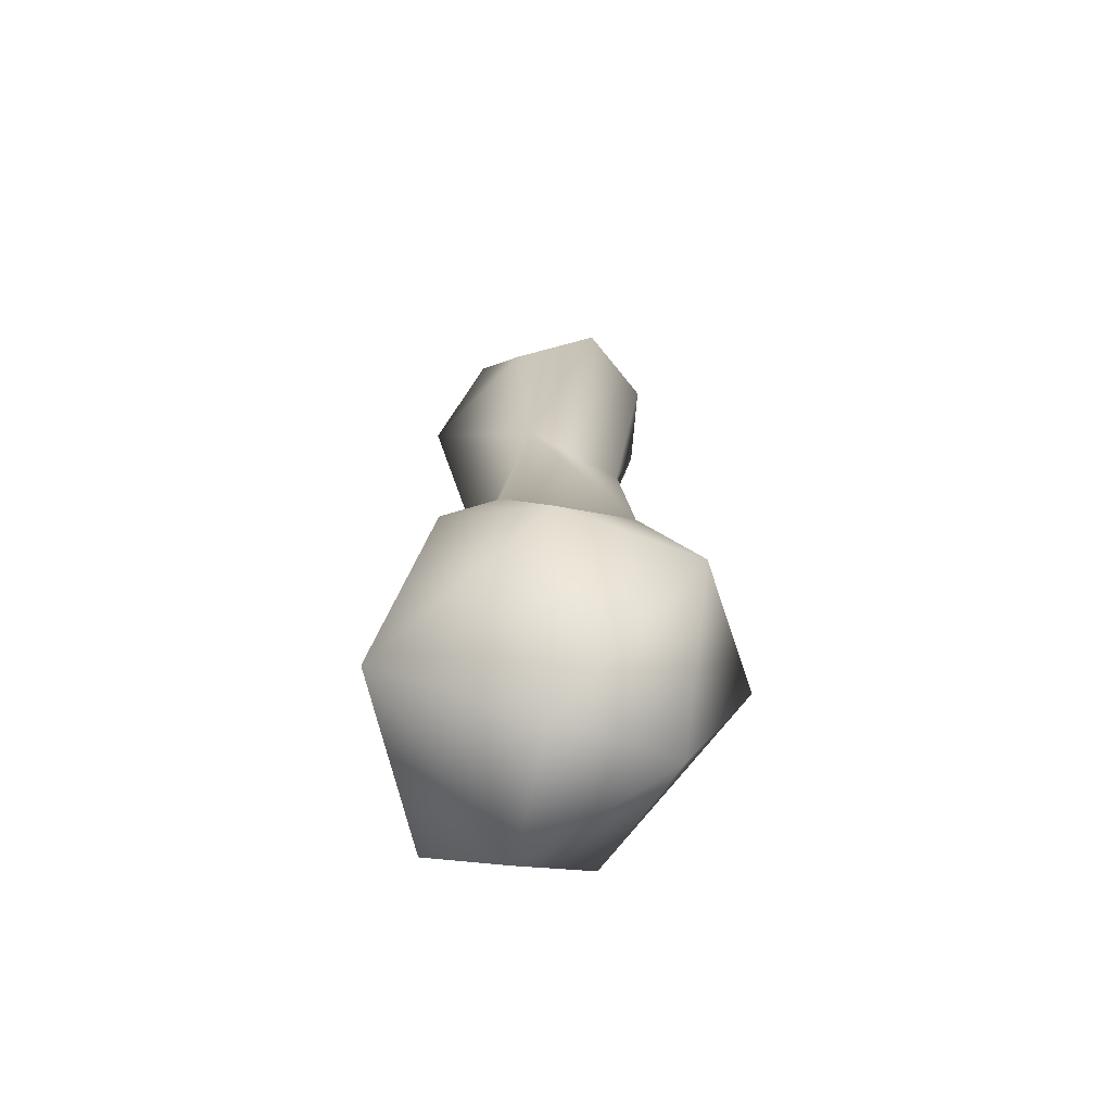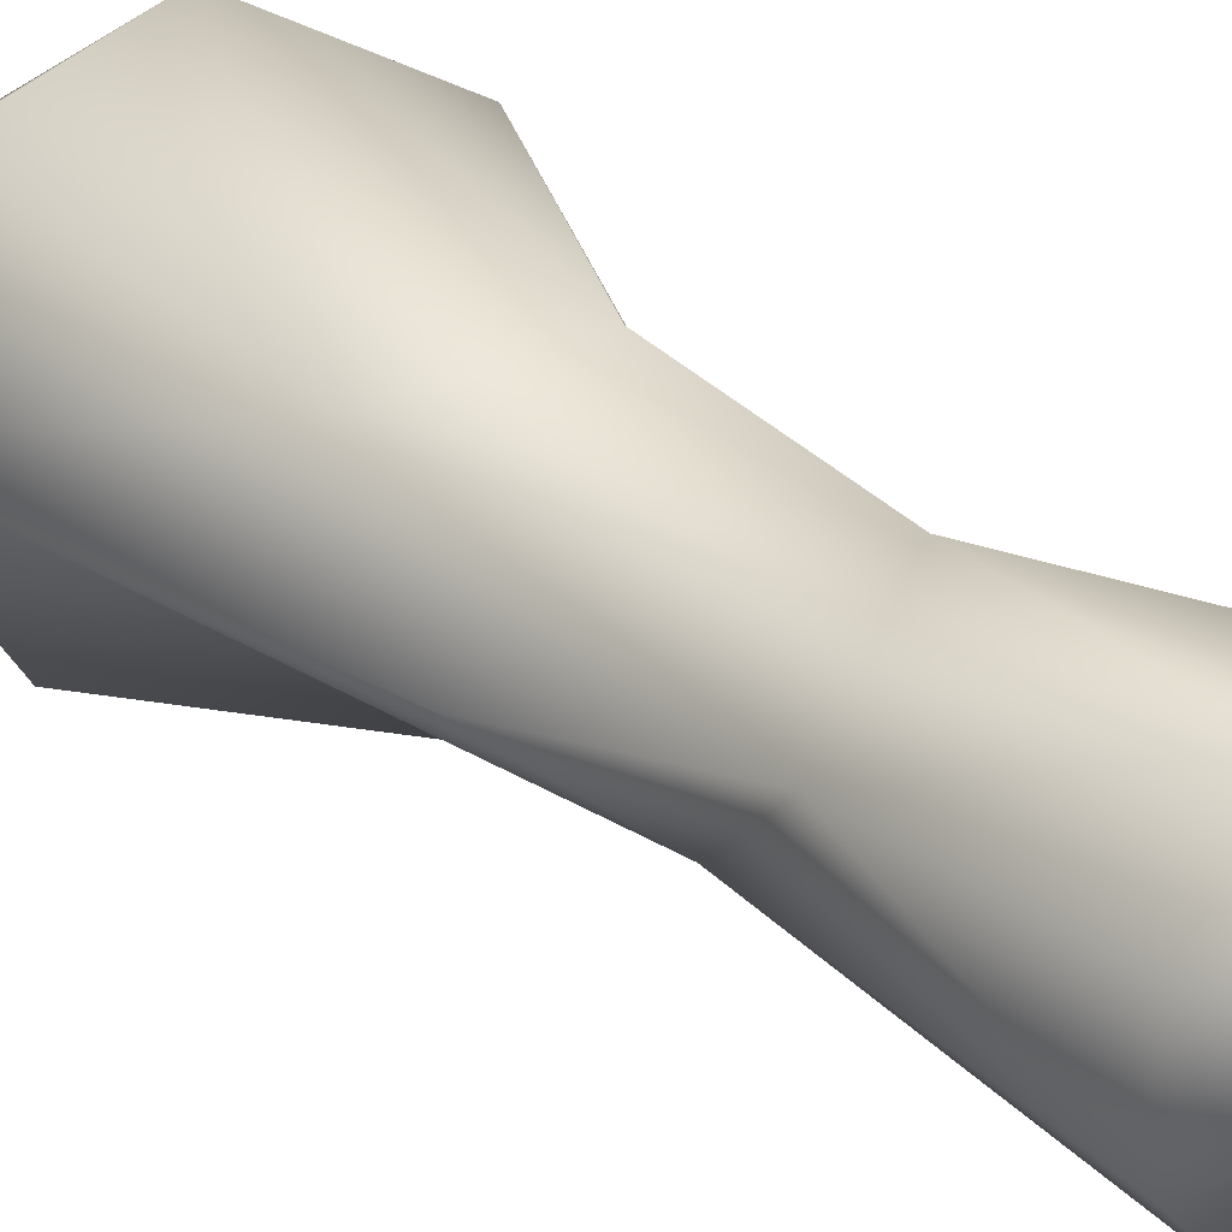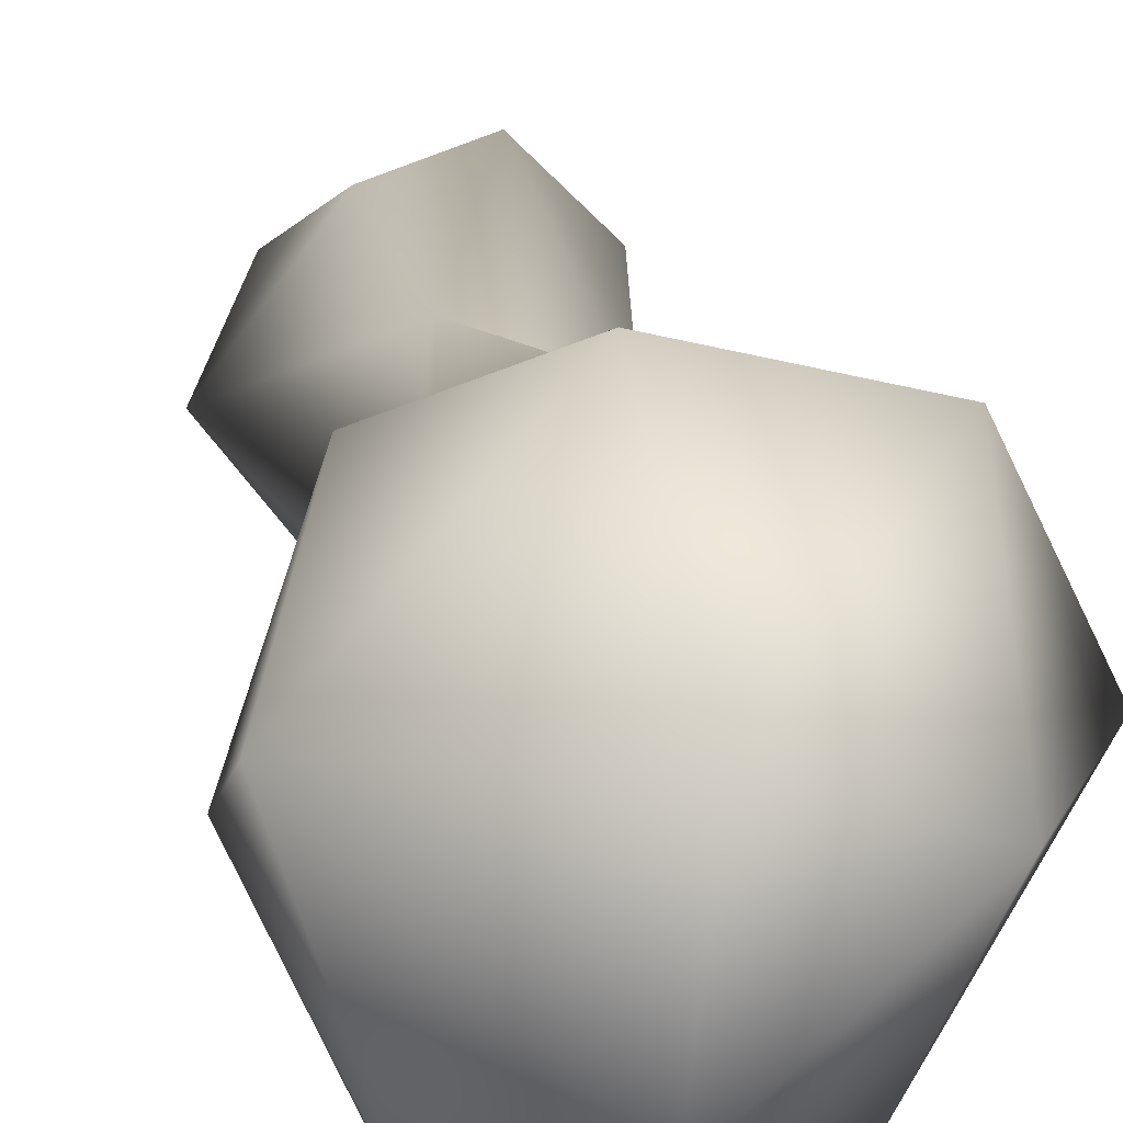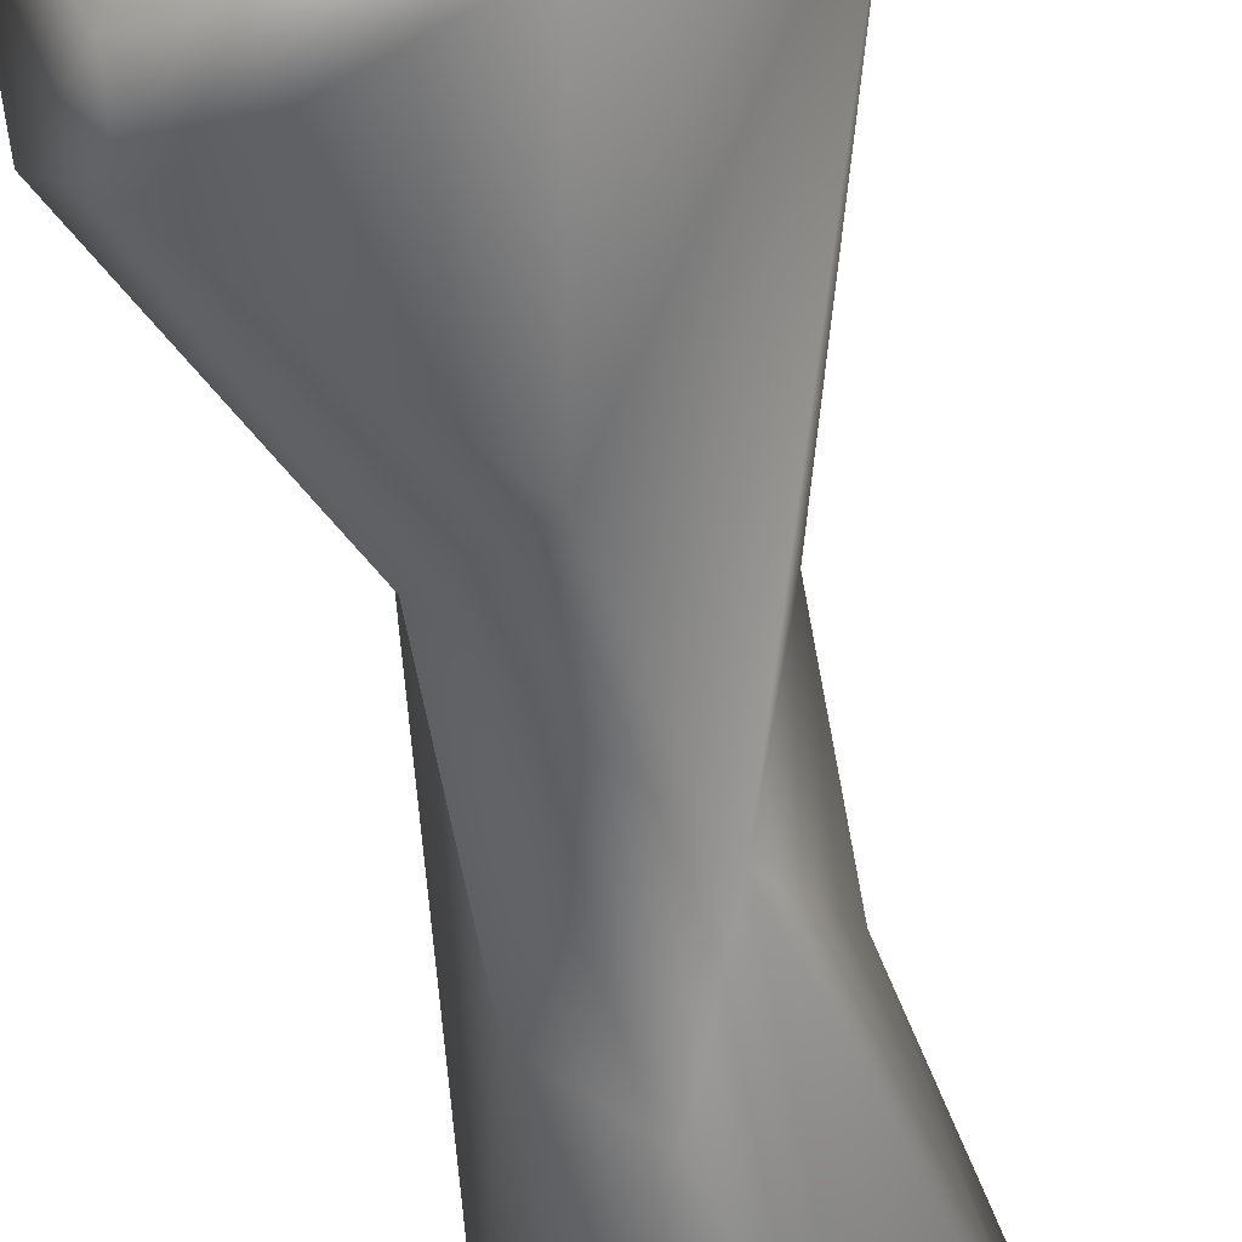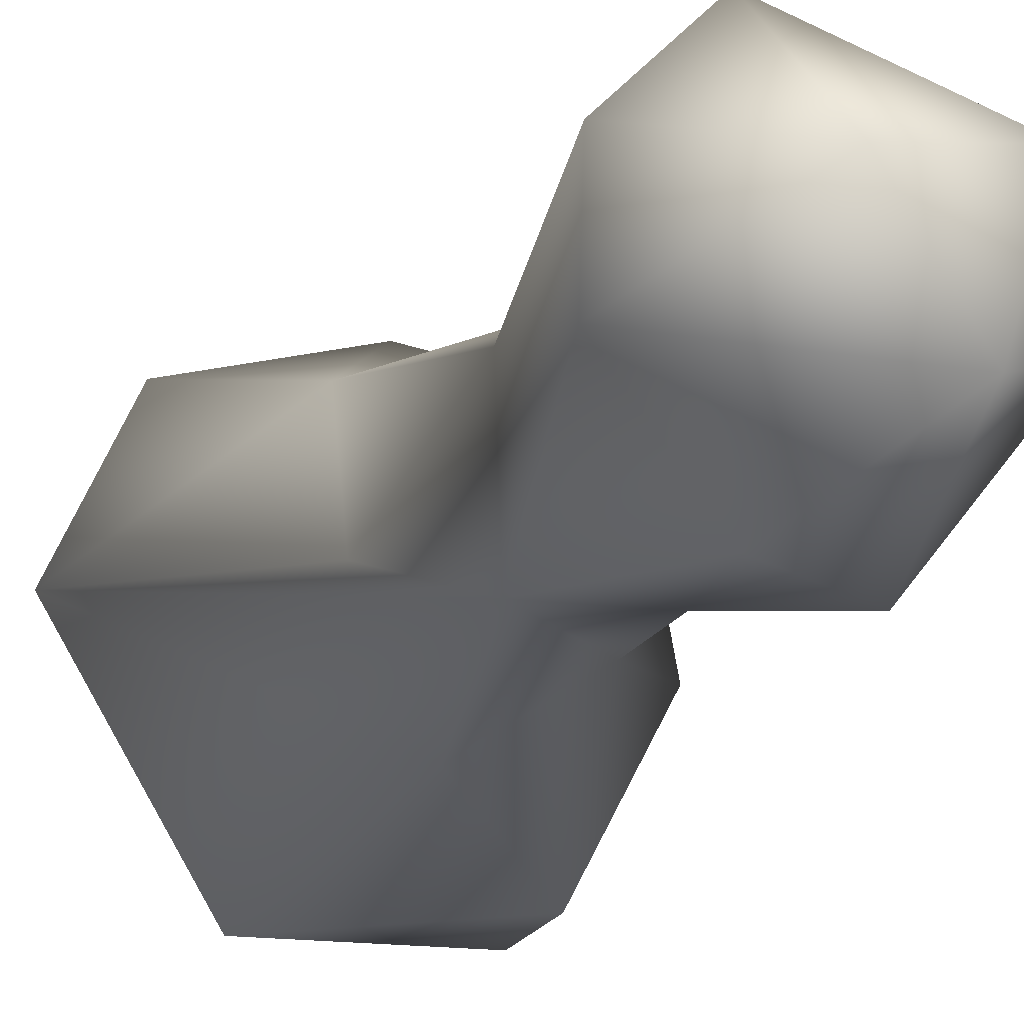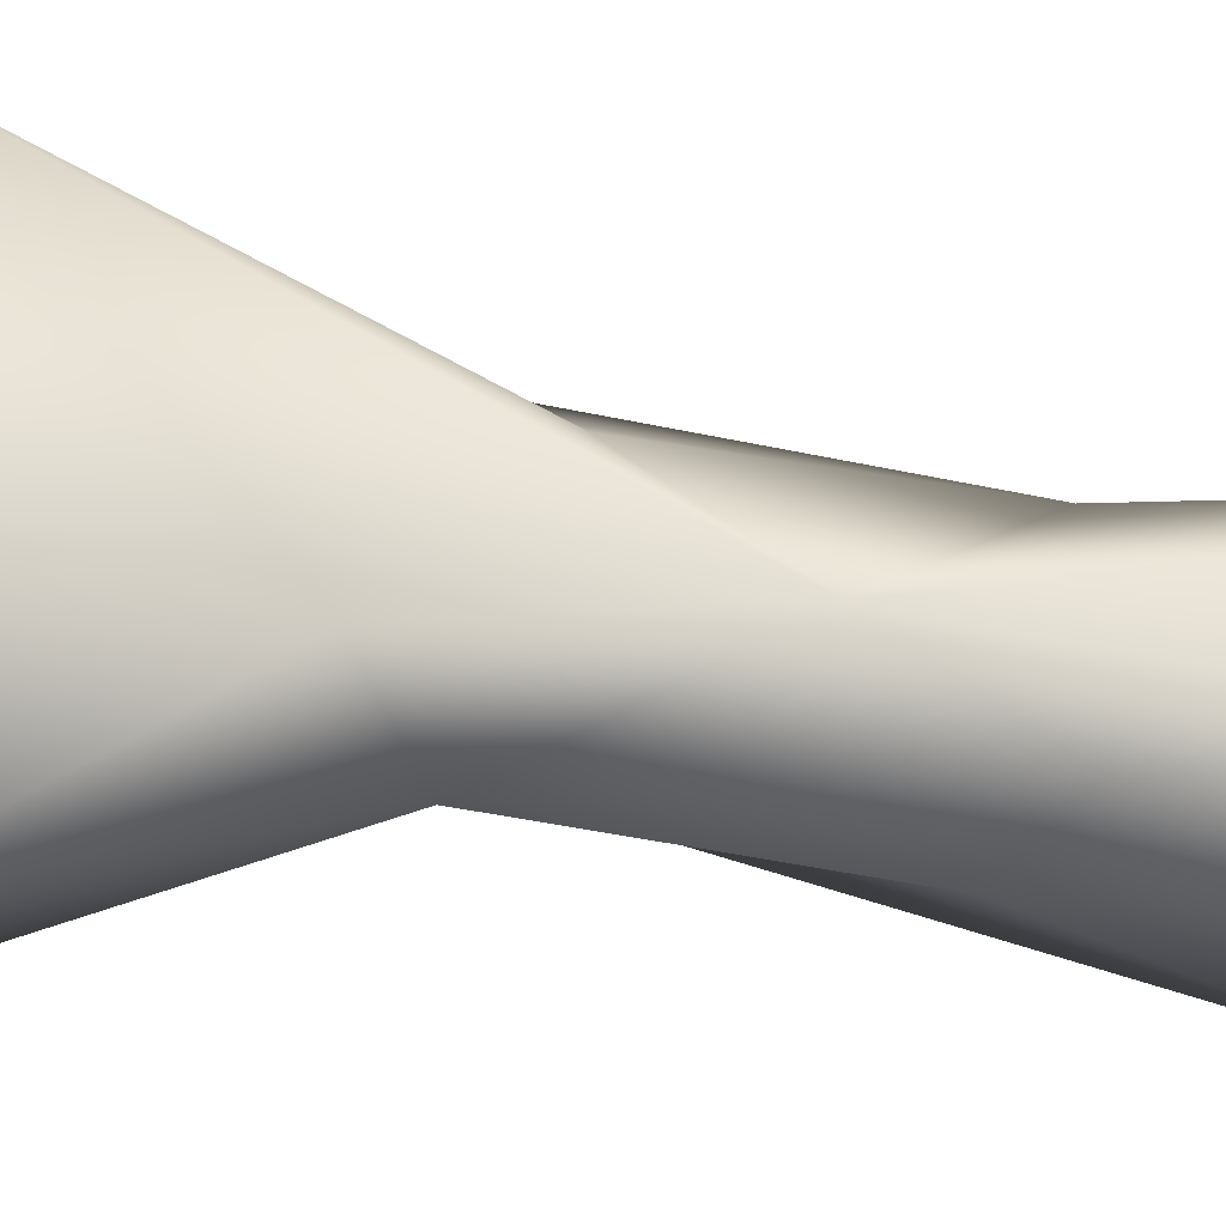
<metadata>
{"format":"obj","ext":"obj","renderer":"f3d","projection":"perspective","resolution":1024,"background":"white","views":[{"elev":-68.3,"azim":-7.3,"up":"+Y"},{"elev":30.2,"azim":139.9,"up":"+Z"},{"elev":14.3,"azim":-8.3,"up":"+Z"},{"elev":-61.7,"azim":12.9,"up":"+Z"},{"elev":-12.9,"azim":162.9,"up":"+Z"},{"elev":-77.6,"azim":82.2,"up":"+Z"}]}
</metadata>
<code>
g growthStem01
v 0.5546 0.02816 0.06195
v 0.05485 0.619 -0.2875
v 0.2161 -0.06831 -0.4624
v 0.1335 1.185 -0.1559
v 0.05485 0.619 -0.2875
v -0.1745 0.7532 -0.1429
v -0.2975 0.1038 -0.4272
v 0.05485 0.619 -0.2875
v 0.1335 1.185 -0.1559
v 0.2161 -0.06831 -0.4624
v -0.4702 0.1866 -0.06237
v -0.2616 -0.09335 -0.4655
v -0.0215 -0.3521 -0.3072
v -0.4584 -0.1765 0.1096
v 0.3658 -0.3217 0.01787
v 0.5546 0.02816 0.06195
v 0.009952 -0.4625 0.1702
v 0.3815 0.03478 0.4187
v -0.02735 0.02654 0.5171
v -0.3139 0.2777 0.3559
v 0.2434 0.683 0.2642
v -0.2057 0.7831 0.1068
v -0.1481 0.7186 0.2655
v 0.2668 0.872 -0.04592
v -0.0711 1.339 0.2715
v 0.2307 1.463 0.1156
v -0.2129 1.404 -0.07934
v -0.0154 1.508 -0.2273
v -0.3737 1.955 0.01838
v -0.1223 1.928 -0.3023
v 0.1097 2.054 -0.2733
v 0.3212 2.096 -0.02753
v -0.1298 2.262 -0.09281
v 0.1197 2.069 0.4082
v -0.1294 1.873 0.3627
v -0.2438 2.194 0.2105
v 0.05296 2.322 0.1445
v 0.3083 2.08 0.2229
g growthStem01_0
f 3 2 1
f 5 4 1
f 8 7 6
f 6 9 8
f 8 10 7
f 7 11 6
f 12 7 10
f 12 11 7
f 10 13 12
f 11 12 14
f 14 12 13
f 13 10 15
f 15 10 16
f 15 17 13
f 17 14 13
f 17 15 18
f 15 16 18
f 19 14 17
f 17 18 19
f 14 20 11
f 20 14 19
f 16 21 18
f 18 21 19
f 11 20 22
f 11 22 6
f 20 19 23
f 19 21 23
f 23 22 20
f 24 21 16
f 24 16 9
f 25 23 21
f 25 22 23
f 26 21 24
f 9 26 24
f 26 25 21
f 6 22 27
f 28 9 6
f 27 28 6
f 22 29 27
f 25 29 22
f 28 27 30
f 27 29 30
f 28 31 9
f 30 31 28
f 9 31 32
f 26 9 32
f 31 30 33
f 29 33 30
f 33 32 31
f 34 25 26
f 35 29 25
f 34 35 25
f 29 35 36
f 29 36 33
f 36 35 34
f 33 36 37
f 32 33 37
f 37 36 34
f 32 38 26
f 34 26 38
f 32 37 38
f 34 38 37

</code>
